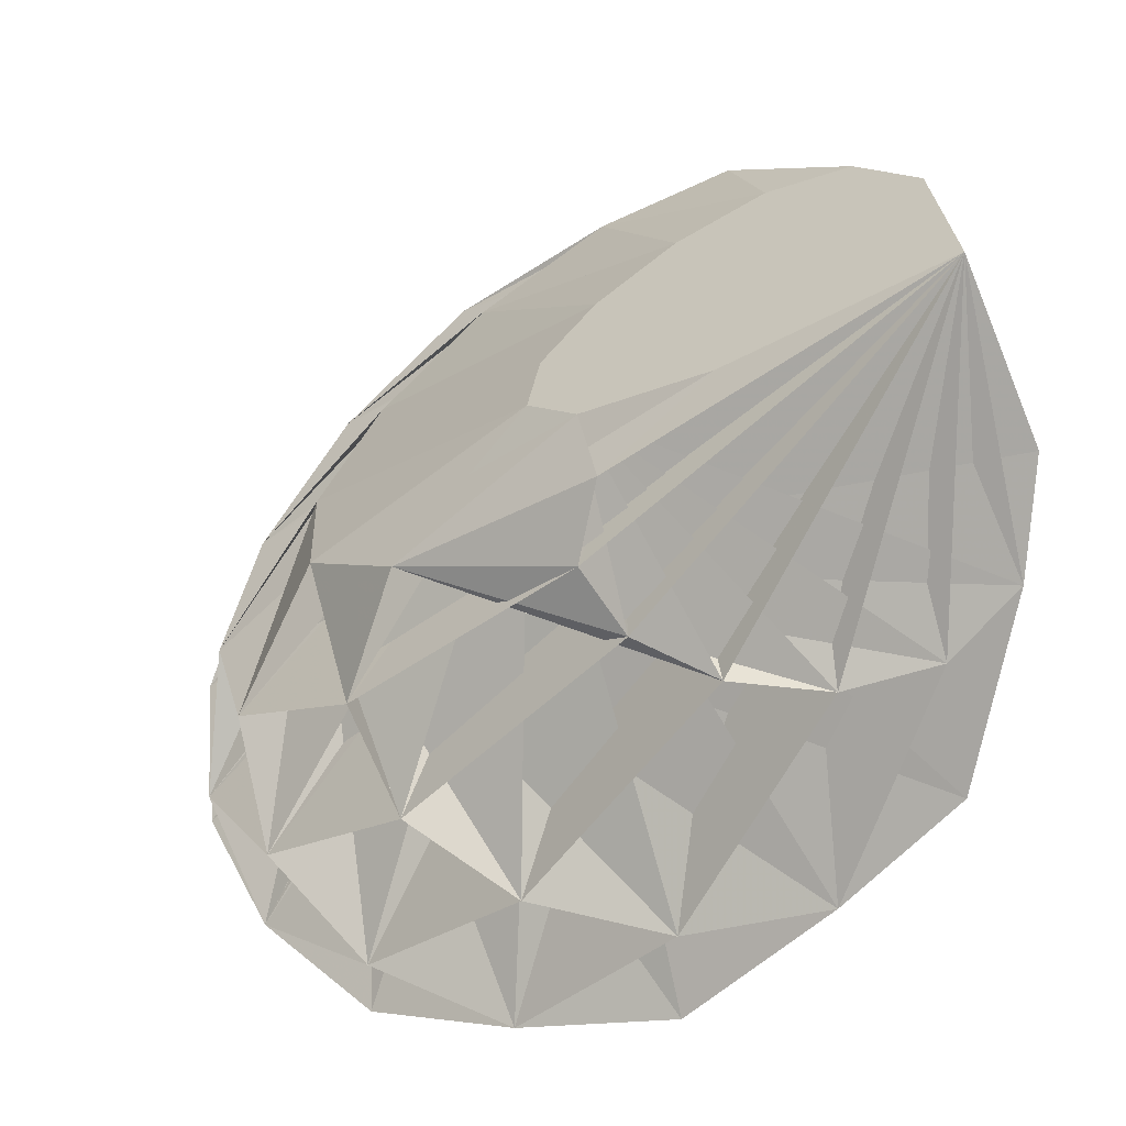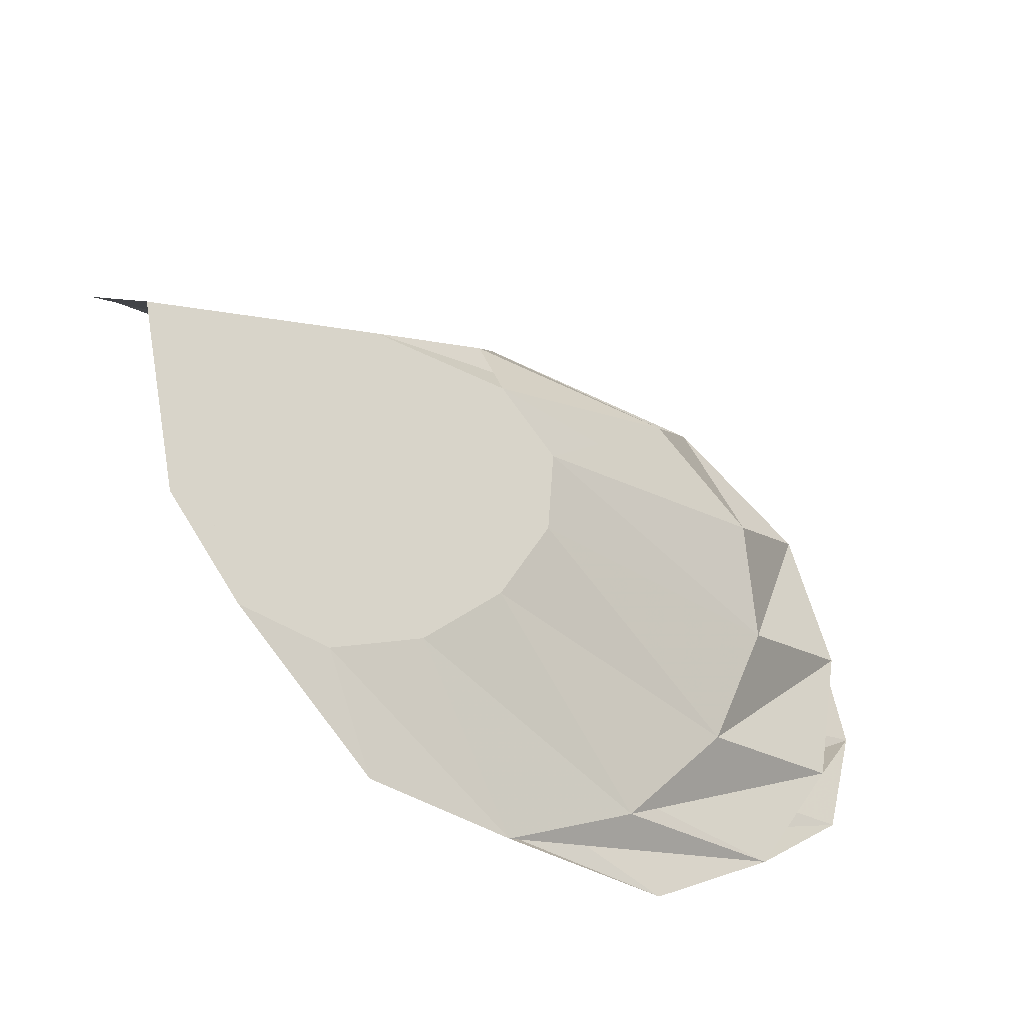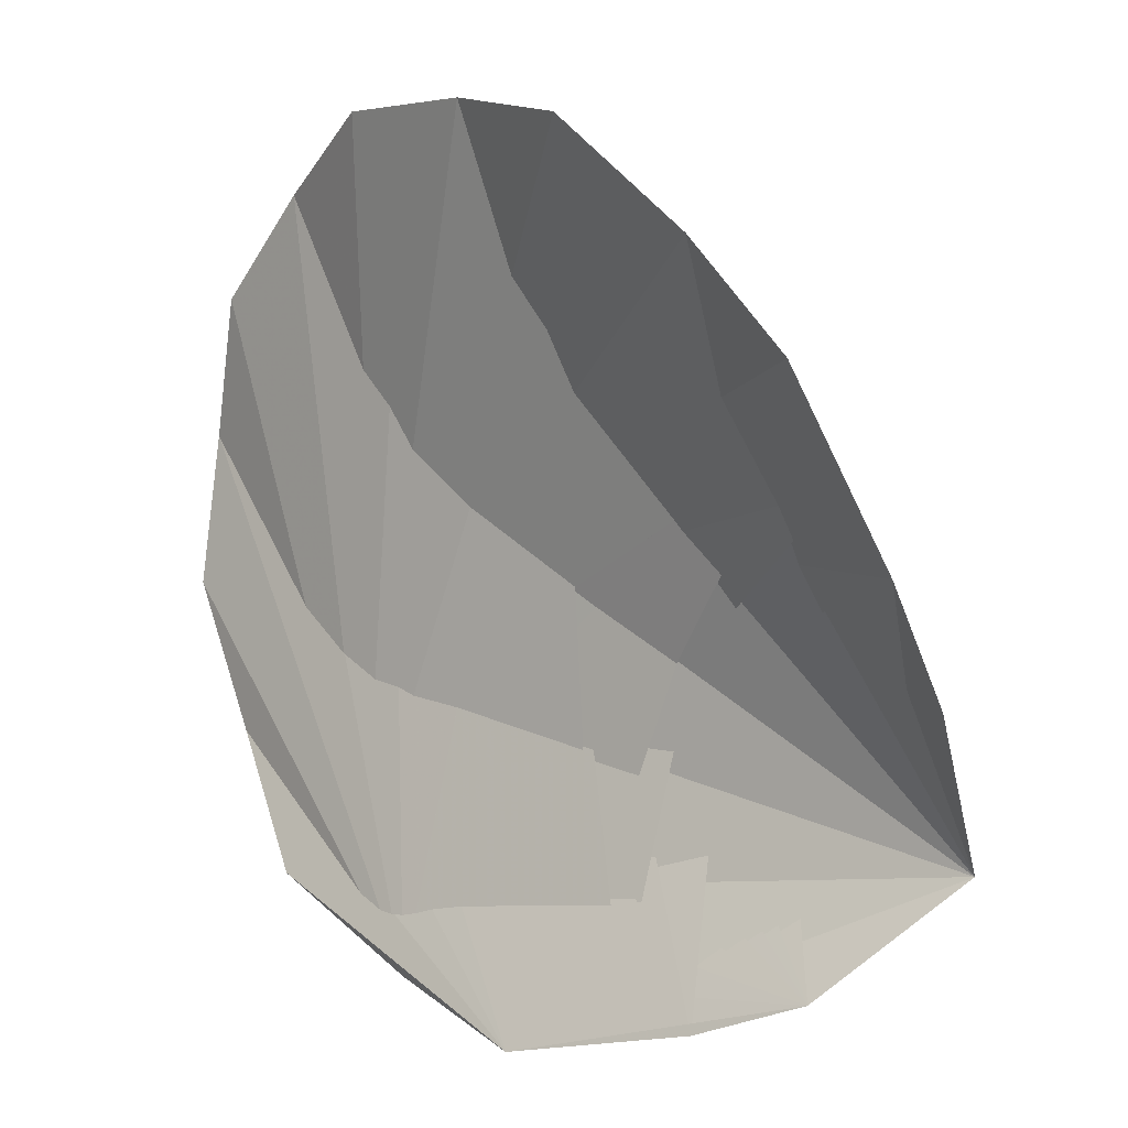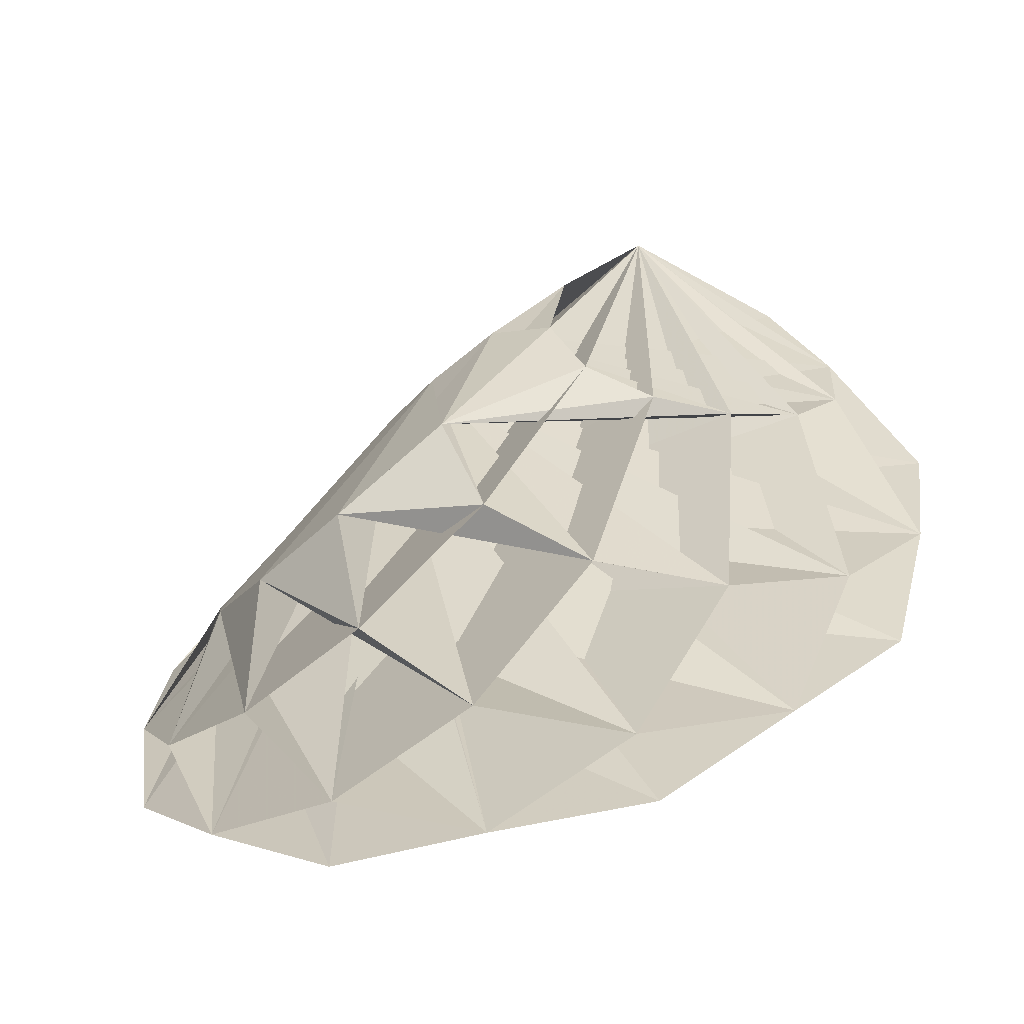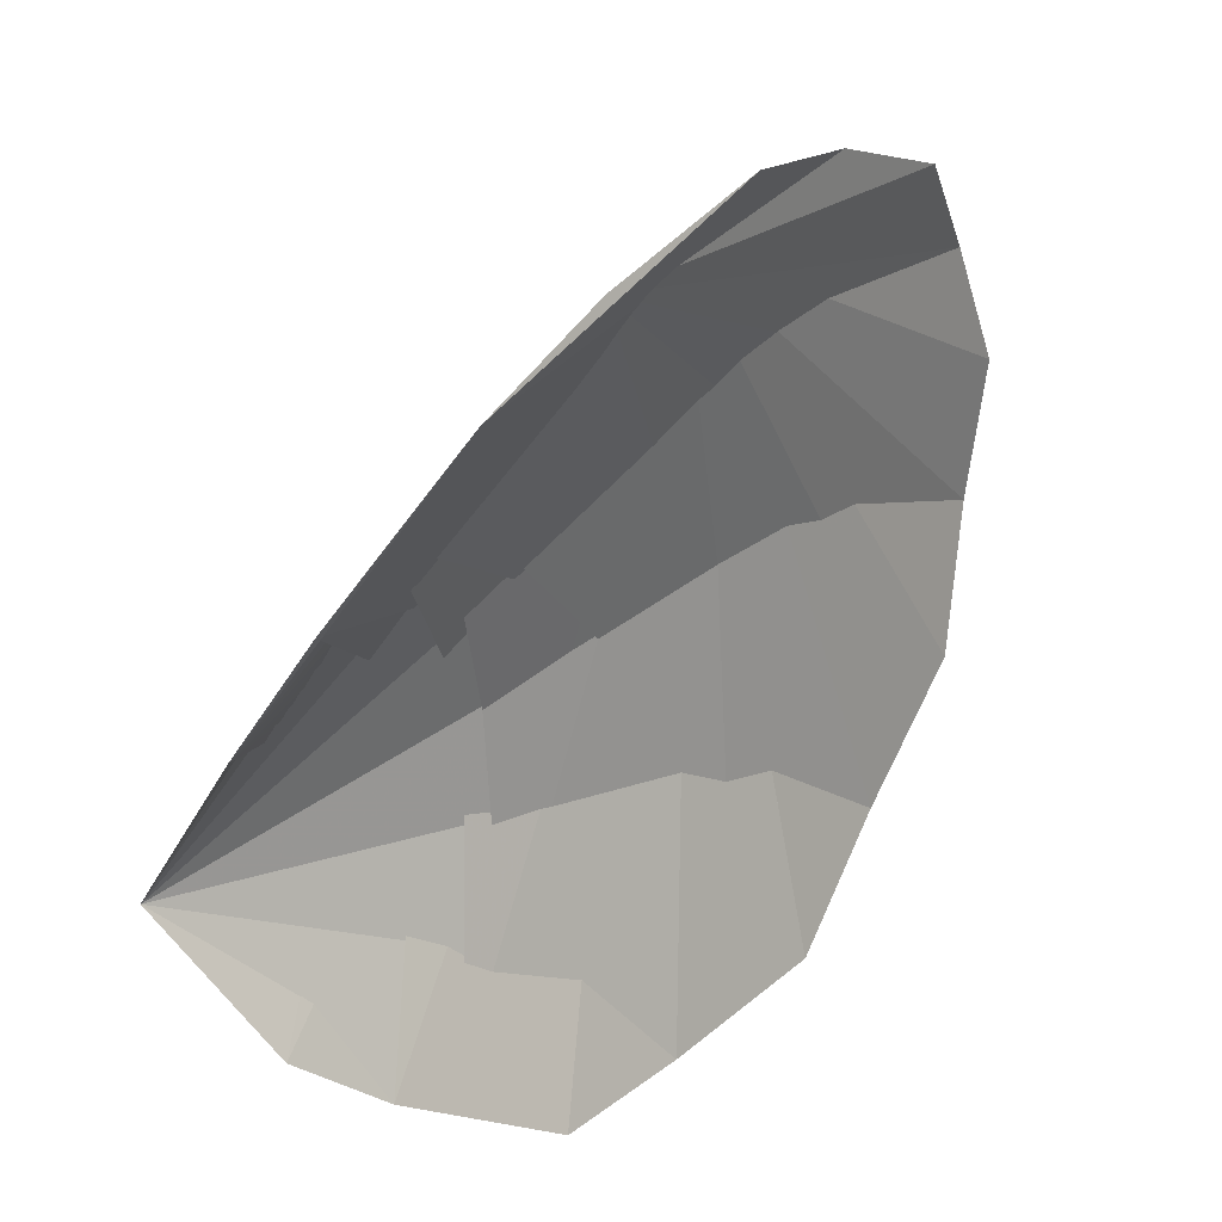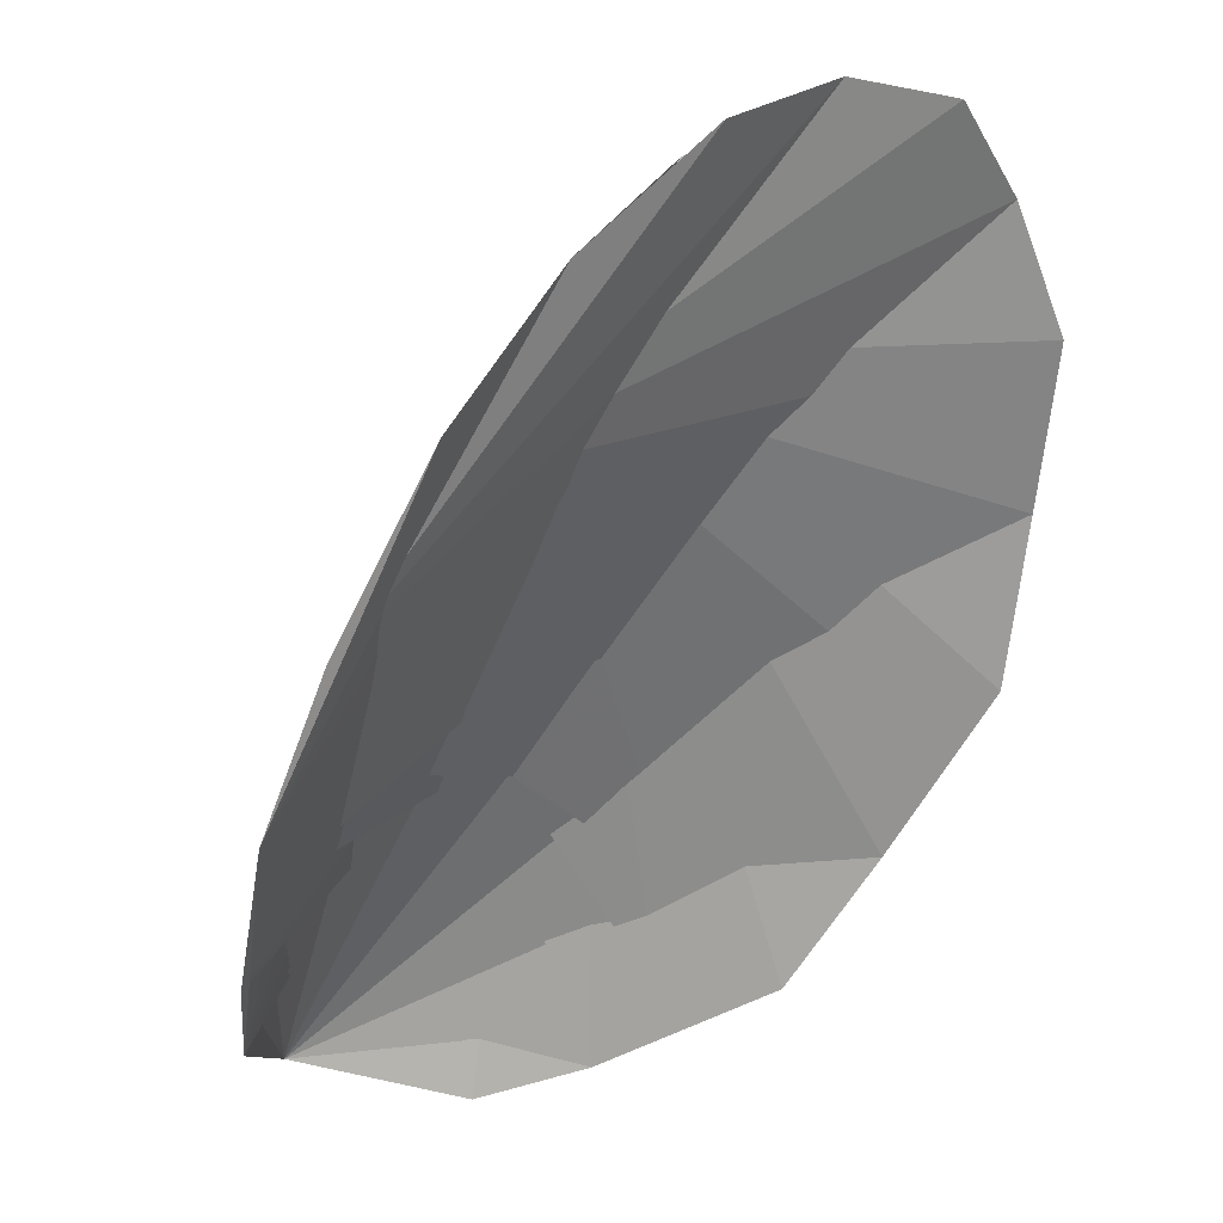
<metadata>
{"format":"obj","ext":"obj","renderer":"f3d","projection":"perspective","resolution":1024,"background":"white","views":[{"elev":59.7,"azim":74.9,"up":"+Y"},{"elev":41.9,"azim":-110.3,"up":"+Y"},{"elev":-63.3,"azim":71.2,"up":"+Z"},{"elev":-8.2,"azim":25.2,"up":"+Y"},{"elev":-54.8,"azim":-85.4,"up":"+Z"},{"elev":-17.7,"azim":-53.5,"up":"+Z"}]}
</metadata>
<code>
v 0 1 0
v 0 1 0
v 0 1 0
v 0 1 0
v 0 1 0
v 0 1 0
v 0 1 0
v 0 1 0
v 0 1 0
v 0 1 0
v 0 1 0
v 0 0.9271 0.1662
v -0.02592 0.8704 0.254
v -0.06804 0.8299 0.279
v -0.1166 0.8056 0.2566
v -0.162 0.7975 0.2025
v -0.1944 0.8056 0.1322
v -0.2041 0.8299 0.06124
v -0.1814 0.8704 0.005184
v -0.1166 0.9271 -0.02041
v 0 1 0
v 0.02592 0.8704 0.254
v 0 0.7696 0.3963
v -0.06048 0.6976 0.4476
v -0.1382 0.6544 0.4285
v -0.216 0.64 0.36
v -0.2765 0.6544 0.2627
v -0.3024 0.6976 0.1572
v -0.2765 0.7696 0.06451
v -0.1814 0.8704 0.005184
v 0 1 0
v 0.06804 0.8299 0.279
v 0.06048 0.6976 0.4476
v 0 0.6031 0.5239
v -0.09072 0.5464 0.5262
v -0.189 0.5275 0.4725
v -0.2722 0.5464 0.381
v -0.3175 0.6031 0.2699
v -0.3024 0.6976 0.1572
v -0.2041 0.8299 0.06124
v 0 1 0
v 0.1166 0.8056 0.2566
v 0.1382 0.6544 0.4285
v 0.09072 0.5464 0.5262
v 0 0.4816 0.5599
v -0.108 0.46 0.54
v -0.2074 0.4816 0.4769
v -0.2722 0.5464 0.381
v -0.2765 0.6544 0.2627
v -0.1944 0.8056 0.1322
v 0 1 0
v 0.162 0.7975 0.2025
v 0.216 0.64 0.36
v 0.189 0.5275 0.4725
v 0.108 0.46 0.54
v 0 0.4375 0.5625
v -0.108 0.46 0.54
v -0.189 0.5275 0.4725
v -0.216 0.64 0.36
v -0.162 0.7975 0.2025
v 0 1 0
v 0.1944 0.8056 0.1322
v 0.2765 0.6544 0.2627
v 0.2722 0.5464 0.381
v 0.2074 0.4816 0.4769
v 0.108 0.46 0.54
v 0 0.4816 0.5599
v -0.09072 0.5464 0.5262
v -0.1382 0.6544 0.4285
v -0.1166 0.8056 0.2566
v 0 1 0
v 0.2041 0.8299 0.06124
v 0.3024 0.6976 0.1572
v 0.3175 0.6031 0.2699
v 0.2722 0.5464 0.381
v 0.189 0.5275 0.4725
v 0.09072 0.5464 0.5262
v 0 0.6031 0.5239
v -0.06048 0.6976 0.4476
v -0.06804 0.8299 0.279
v 0 1 0
v 0.1814 0.8704 0.005184
v 0.2765 0.7696 0.06451
v 0.3024 0.6976 0.1572
v 0.2765 0.6544 0.2627
v 0.216 0.64 0.36
v 0.1382 0.6544 0.4285
v 0.06048 0.6976 0.4476
v 0 0.7696 0.3963
v -0.02592 0.8704 0.254
v 0 1 0
v 0.1166 0.9271 -0.02041
v 0.1814 0.8704 0.005184
v 0.2041 0.8299 0.06124
v 0.1944 0.8056 0.1322
v 0.162 0.7975 0.2025
v 0.1166 0.8056 0.2566
v 0.06804 0.8299 0.279
v 0.02592 0.8704 0.254
v 0 0.9271 0.1662
f 9 10 12 11
f 9 10 13 12
f 9 10 14 13
f 9 10 15 14
f 9 10 16 15
f 9 10 17 16
f 9 10 18 17
f 9 10 19 18
f 9 10 20 19
f 19 20 22 21
f 19 20 23 22
f 19 20 24 23
f 19 20 25 24
f 19 20 26 25
f 19 20 27 26
f 19 20 28 27
f 19 20 29 28
f 19 20 30 29
f 29 30 32 31
f 29 30 33 32
f 29 30 34 33
f 29 30 35 34
f 29 30 36 35
f 29 30 37 36
f 29 30 38 37
f 29 30 39 38
f 29 30 40 39
f 39 40 42 41
f 39 40 43 42
f 39 40 44 43
f 39 40 45 44
f 39 40 46 45
f 39 40 47 46
f 39 40 48 47
f 39 40 49 48
f 39 40 50 49
f 49 50 52 51
f 49 50 53 52
f 49 50 54 53
f 49 50 55 54
f 49 50 56 55
f 49 50 57 56
f 49 50 58 57
f 49 50 59 58
f 49 50 60 59
f 59 60 62 61
f 59 60 63 62
f 59 60 64 63
f 59 60 65 64
f 59 60 66 65
f 59 60 67 66
f 59 60 68 67
f 59 60 69 68
f 59 60 70 69
f 69 70 72 71
f 69 70 73 72
f 69 70 74 73
f 69 70 75 74
f 69 70 76 75
f 69 70 77 76
f 69 70 78 77
f 69 70 79 78
f 69 70 80 79
f 79 80 82 81
f 79 80 83 82
f 79 80 84 83
f 79 80 85 84
f 79 80 86 85
f 79 80 87 86
f 79 80 88 87
f 79 80 89 88
f 79 80 90 89
f 89 90 92 91
f 89 90 93 92
f 89 90 94 93
f 89 90 95 94
f 89 90 96 95
f 89 90 97 96
f 89 90 98 97
f 89 90 99 98
f 89 90 100 99

</code>
